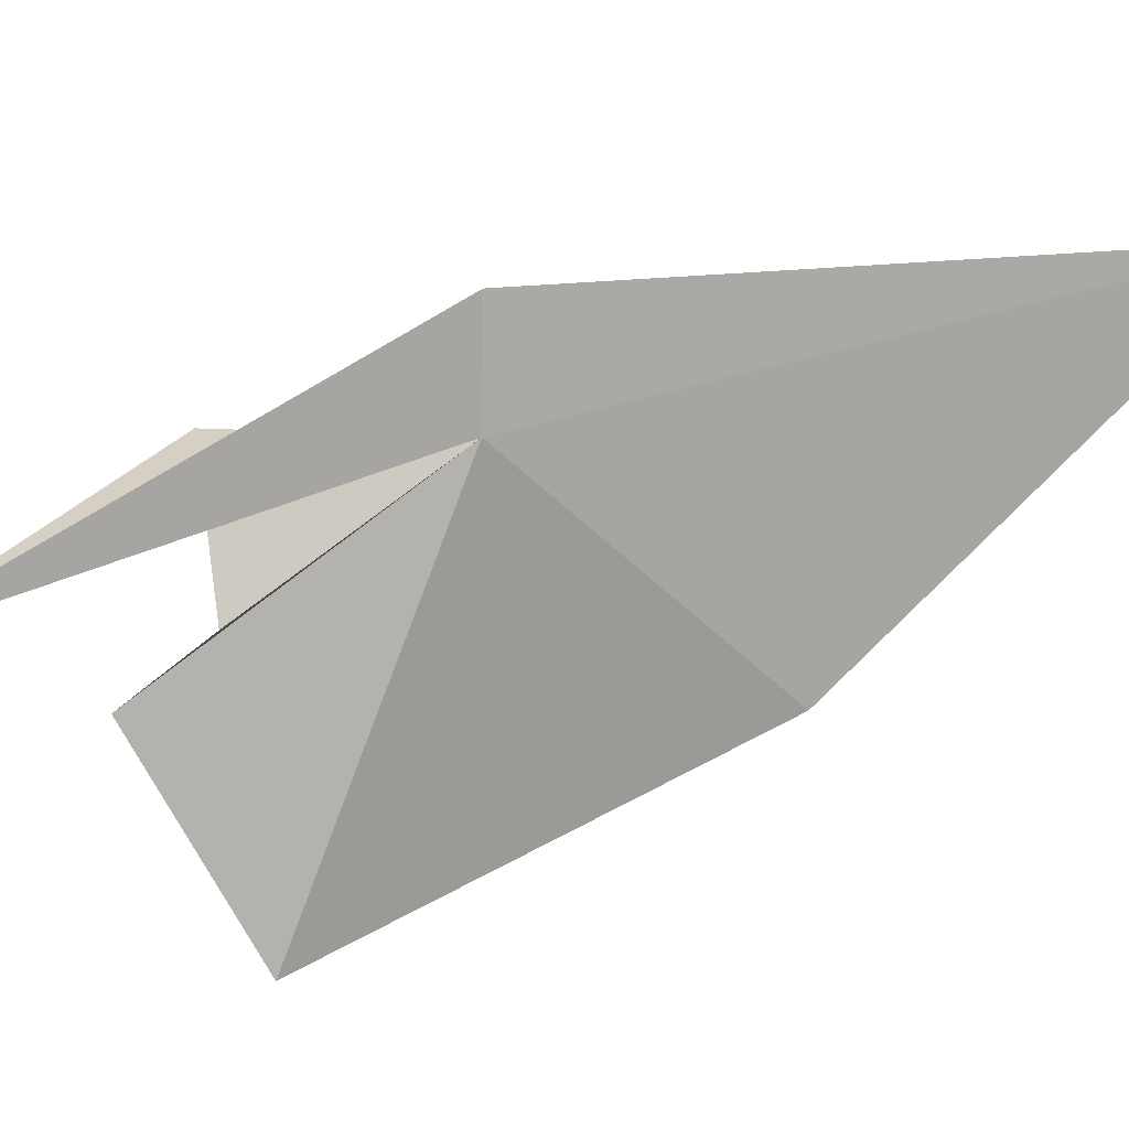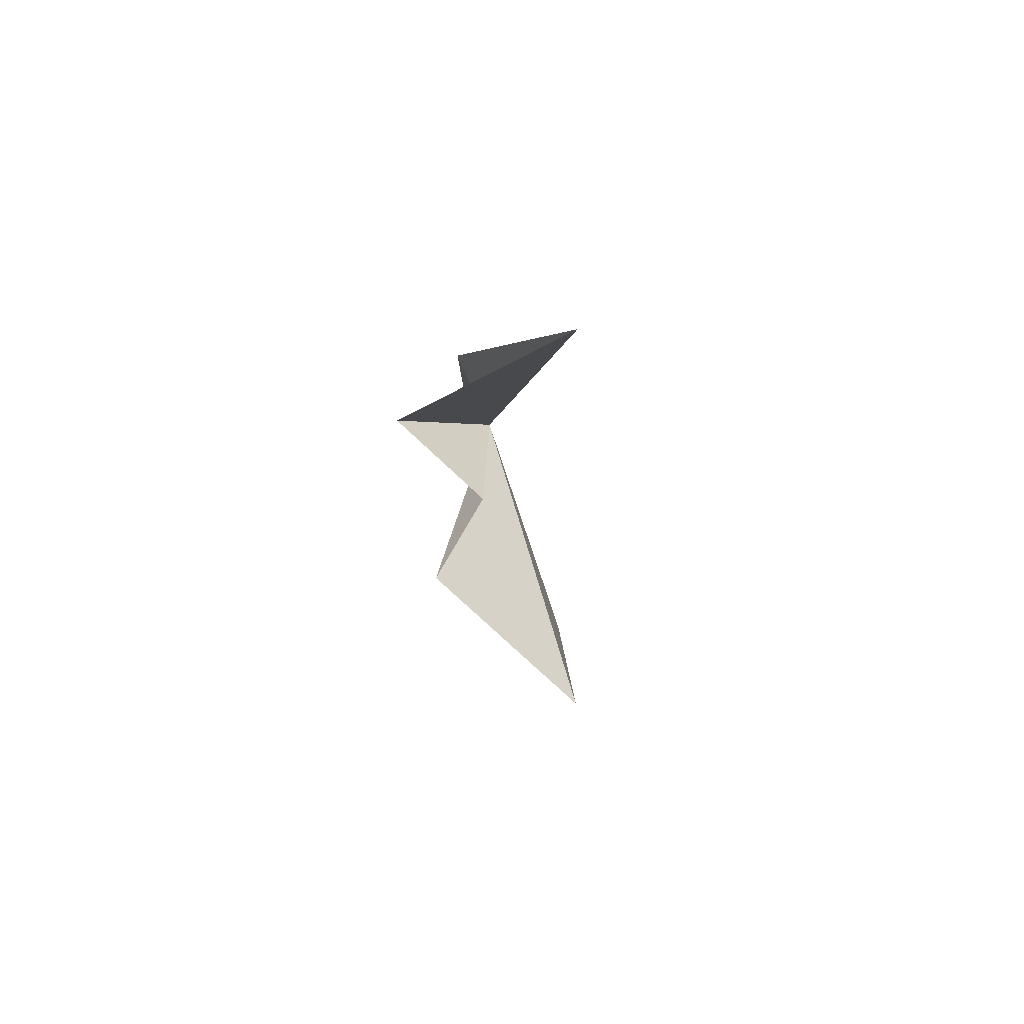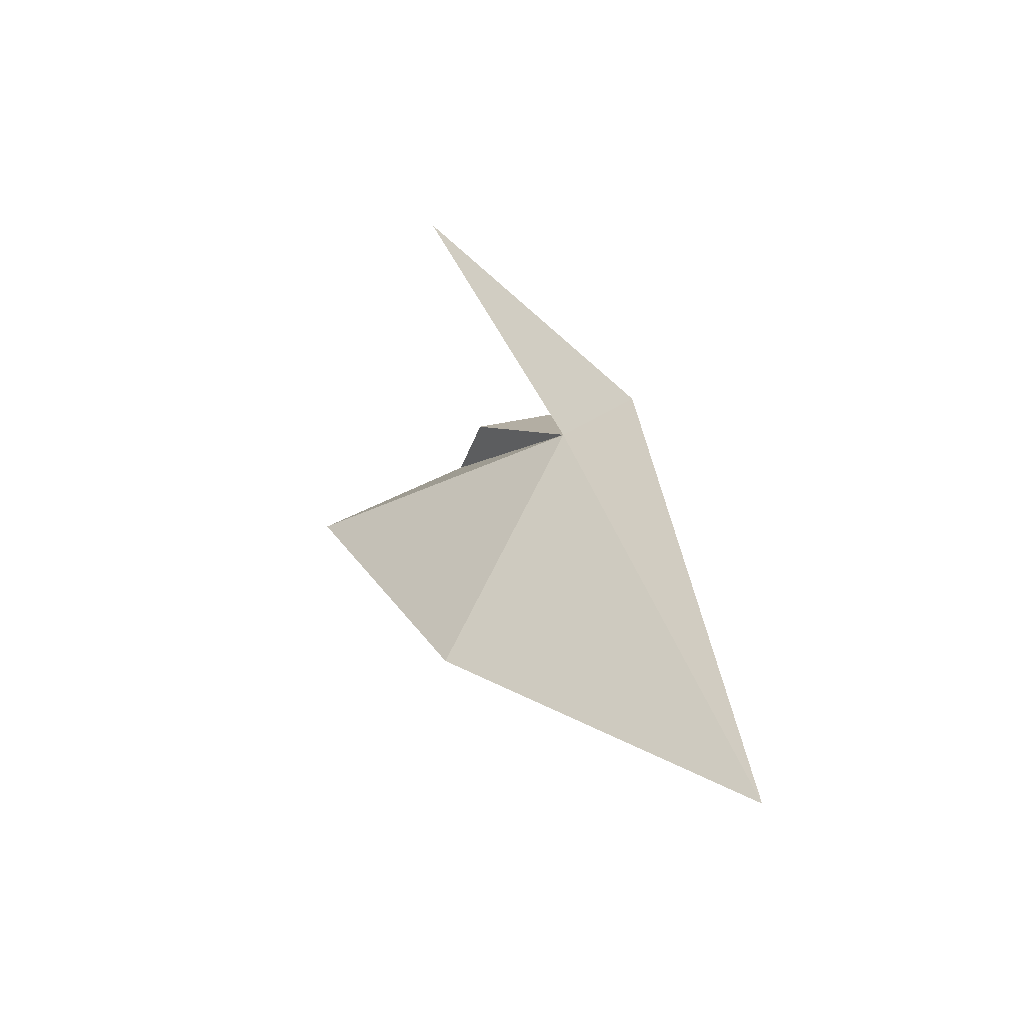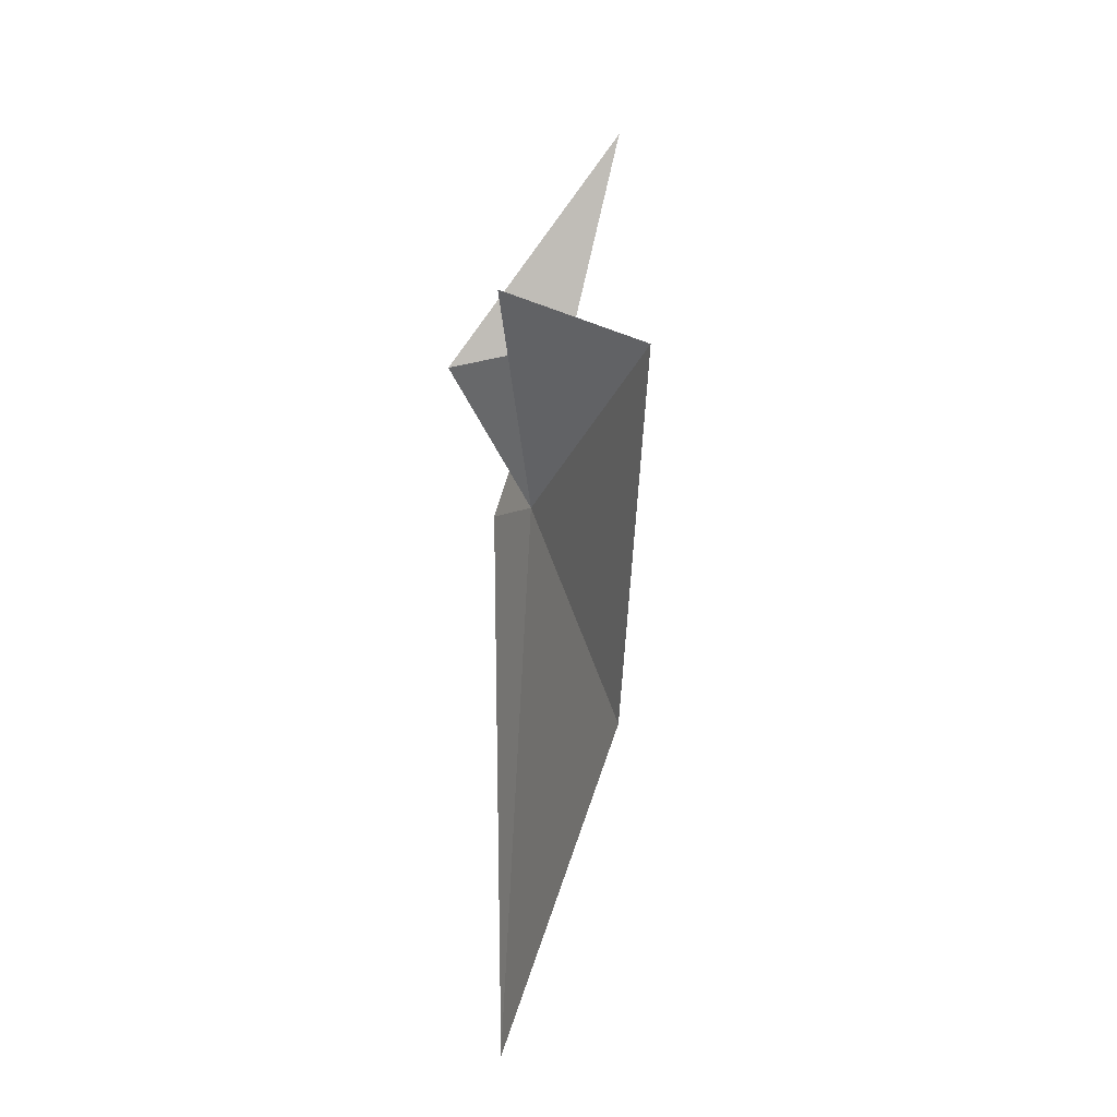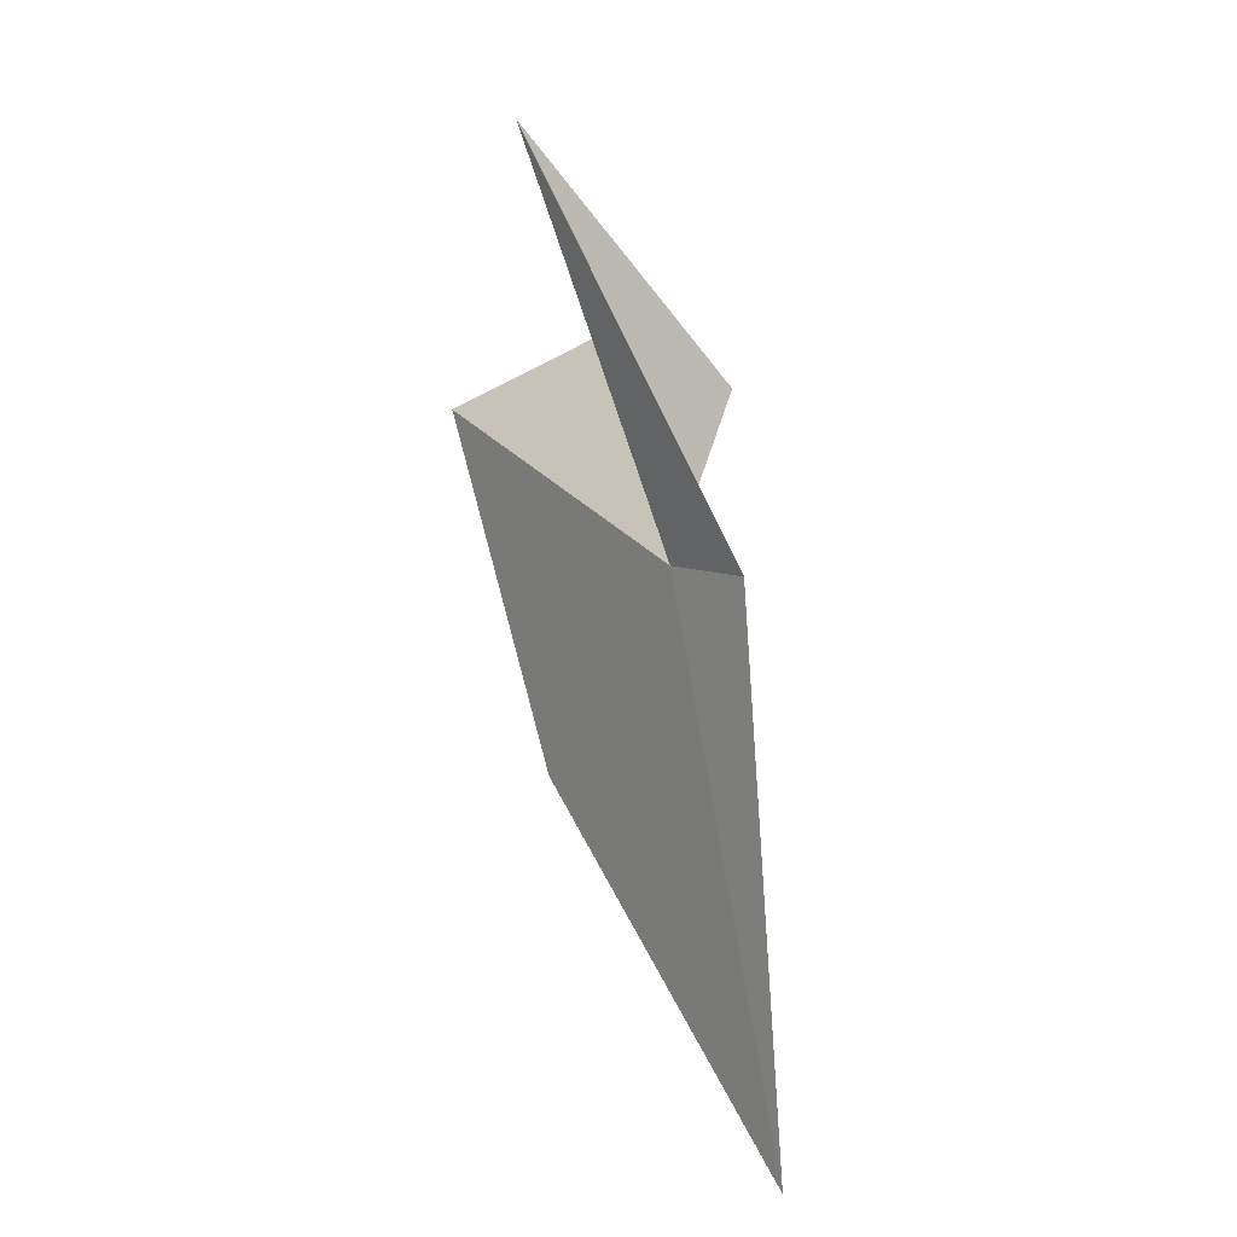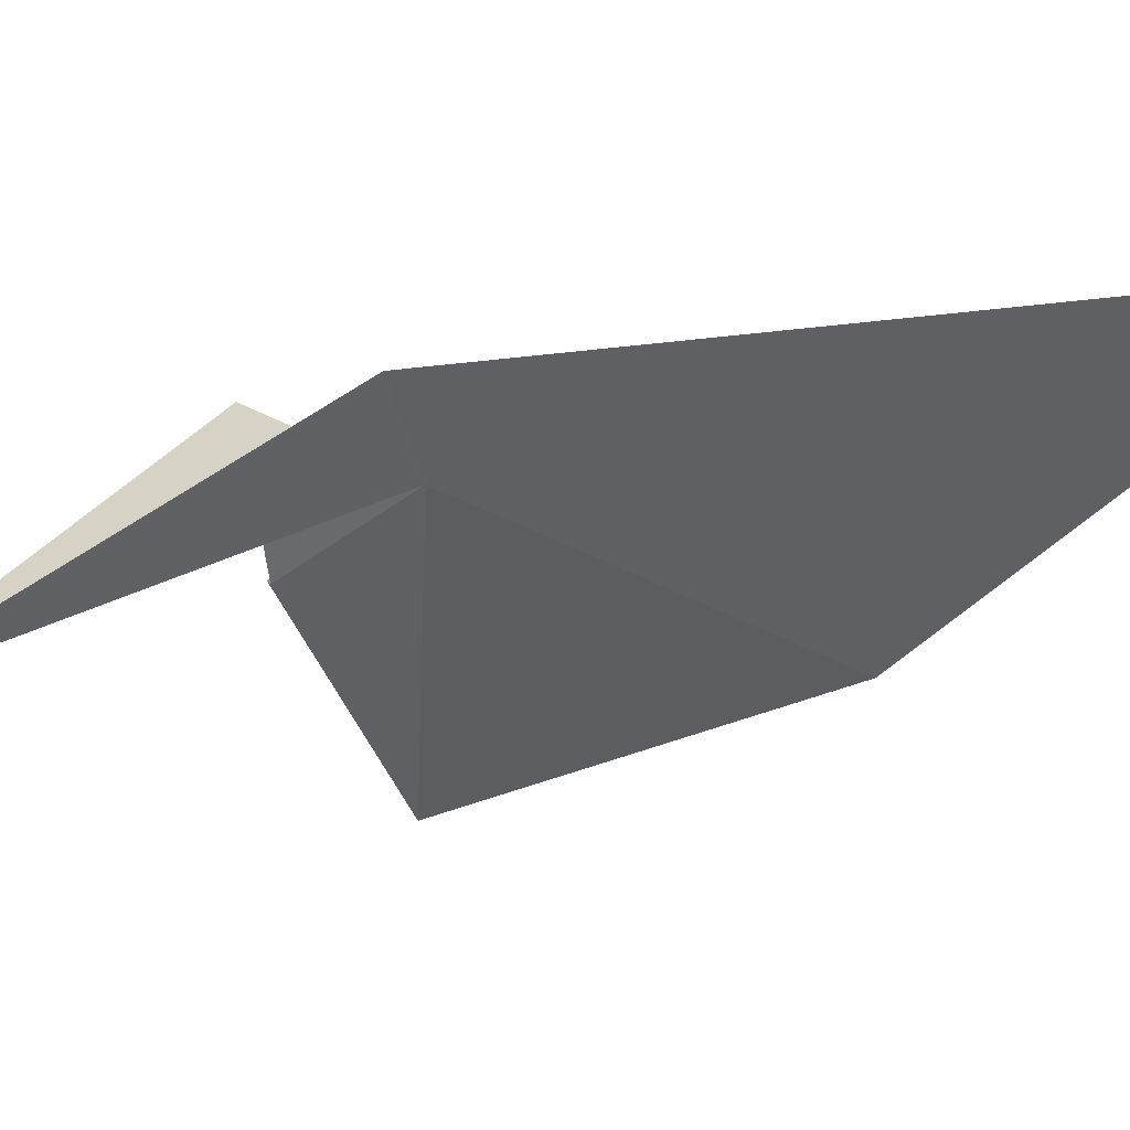
<metadata>
{"format":"obj","ext":"obj","renderer":"f3d","projection":"perspective","resolution":1024,"background":"white","views":[{"elev":-12.3,"azim":52.2,"up":"+Y"},{"elev":58.6,"azim":-45.2,"up":"+Z"},{"elev":-33.5,"azim":96.4,"up":"+Z"},{"elev":-21.9,"azim":-49.5,"up":"+Z"},{"elev":30.2,"azim":112.9,"up":"+Z"},{"elev":21.2,"azim":90.5,"up":"+Y"}]}
</metadata>
<code>
v 3.693 -12.85 31.86
v 5.958 -10.33 24.5
v 3.43 -14.65 28.15
v 1.181 -17.05 32.11
v 2.043 -12.71 33.55
v 3.046 -15.1 36.97
v 2.086 -14.36 33.3
v 0.7026 -14.87 33.47
v 4.102 -11.76 32.16
f 1 3 2
f 1 4 3
f 1 6 5
f 1 5 7
f 1 8 4
f 1 2 9
f 1 7 8
f 1 9 6

</code>
